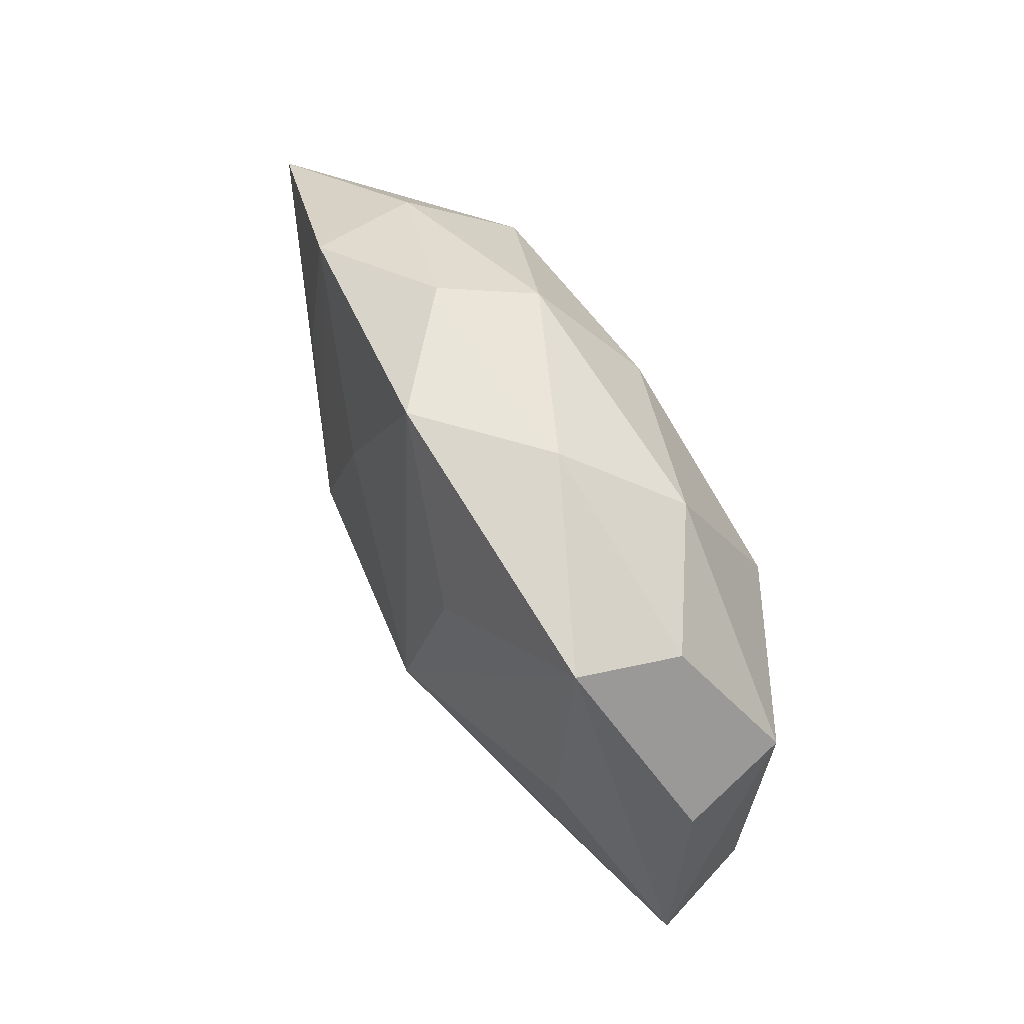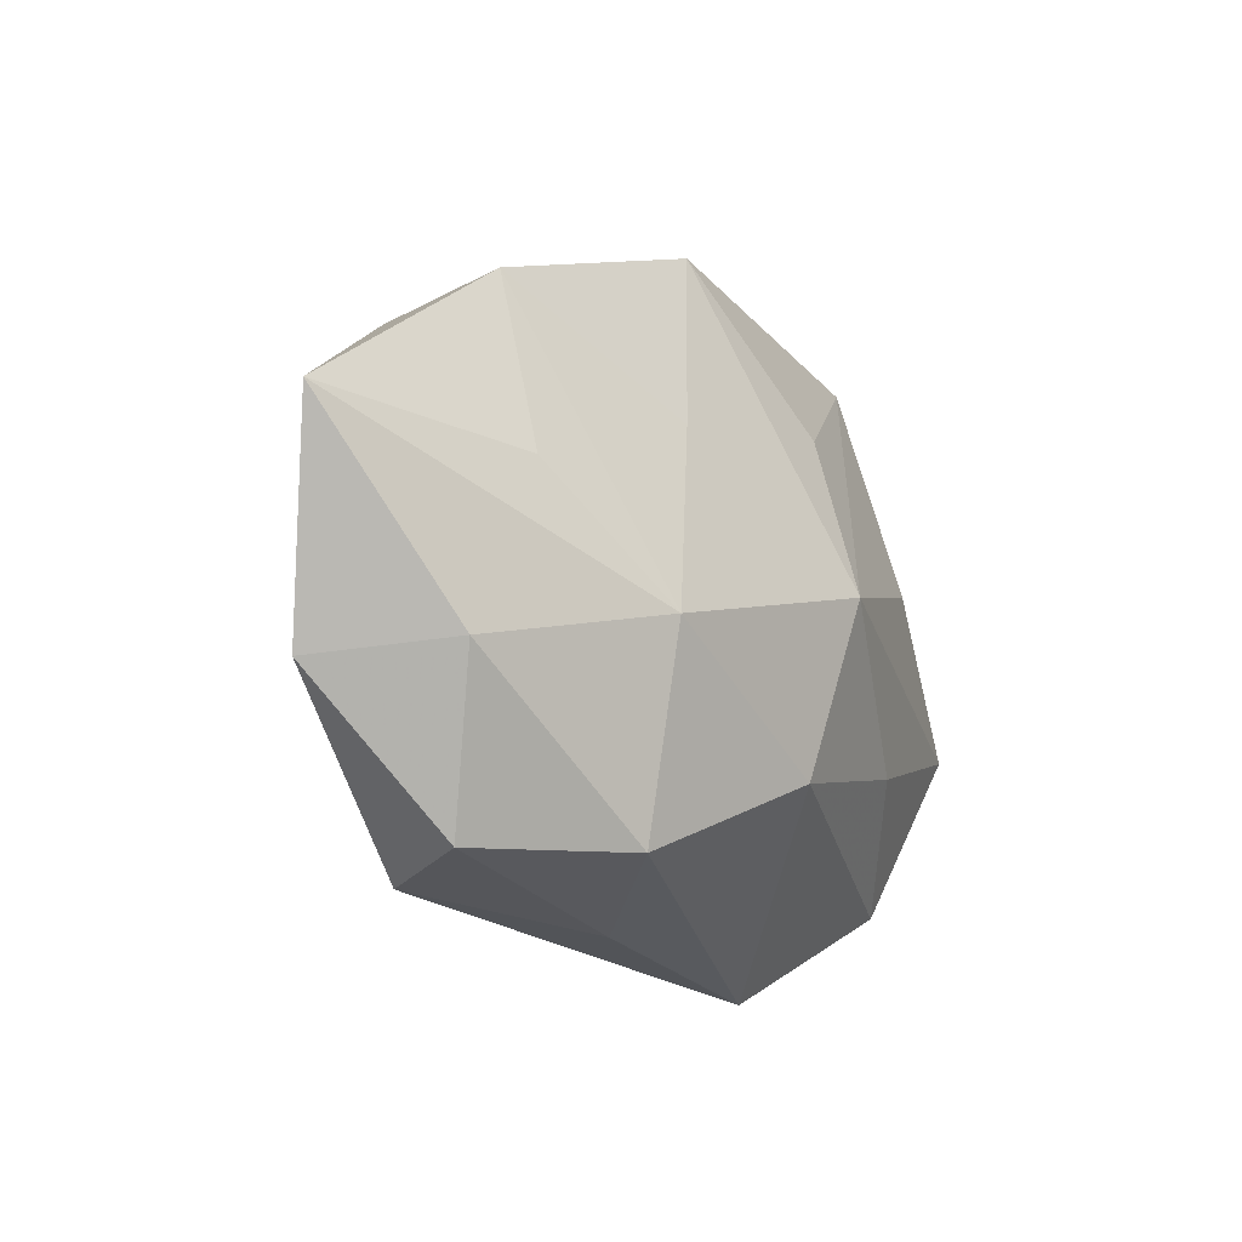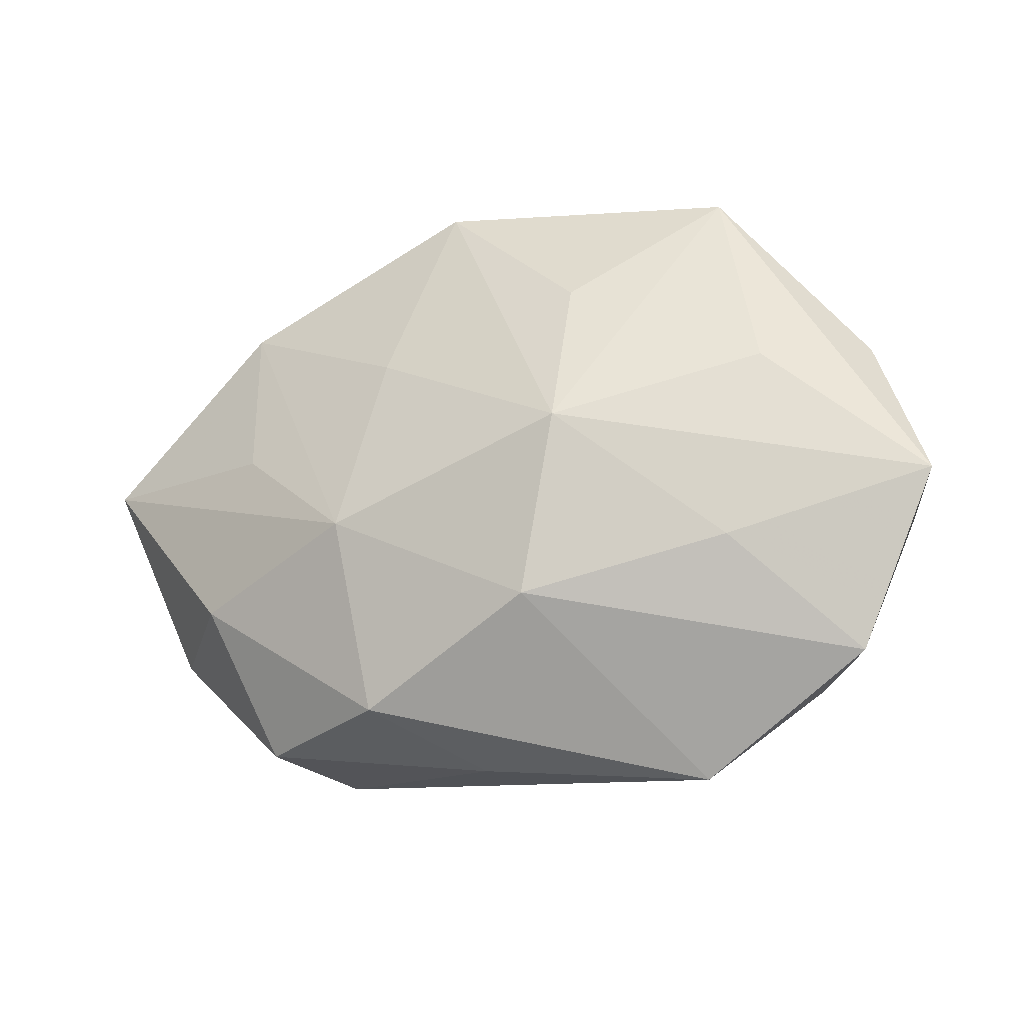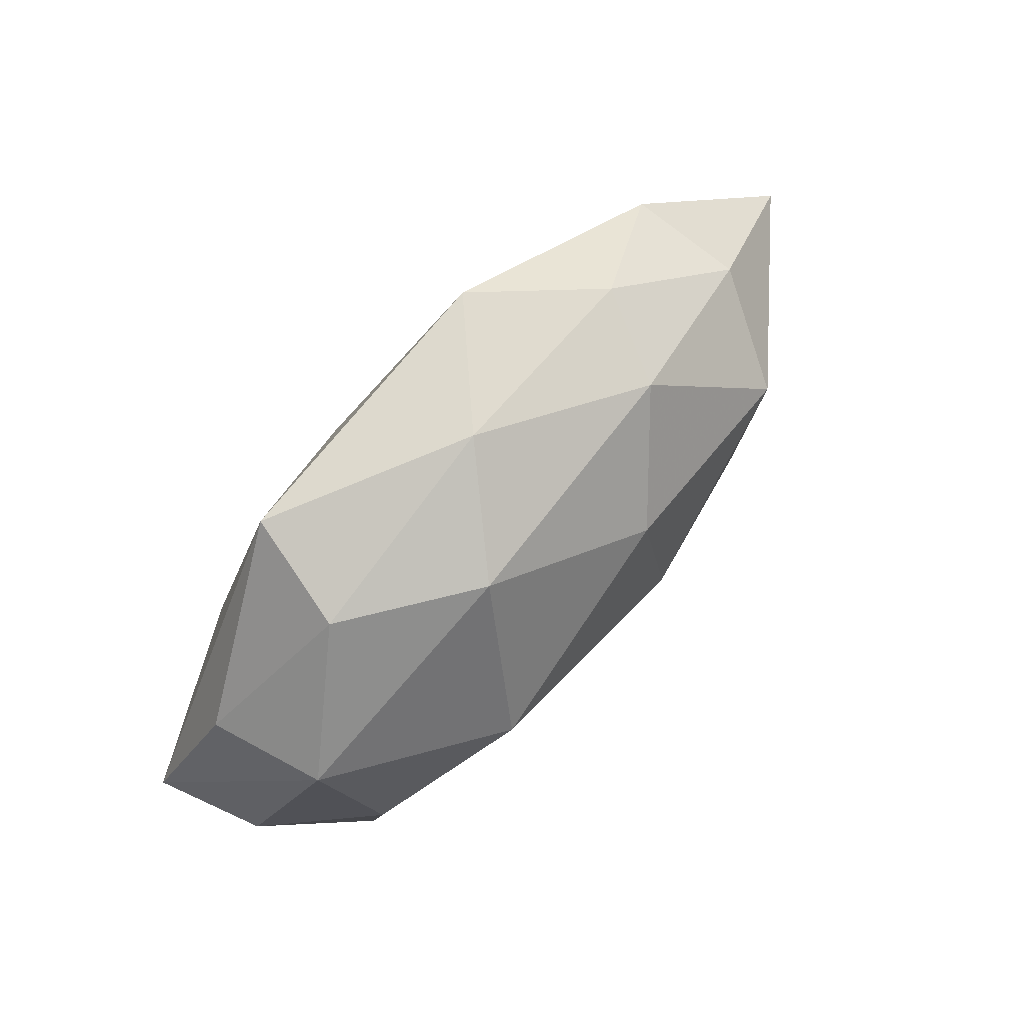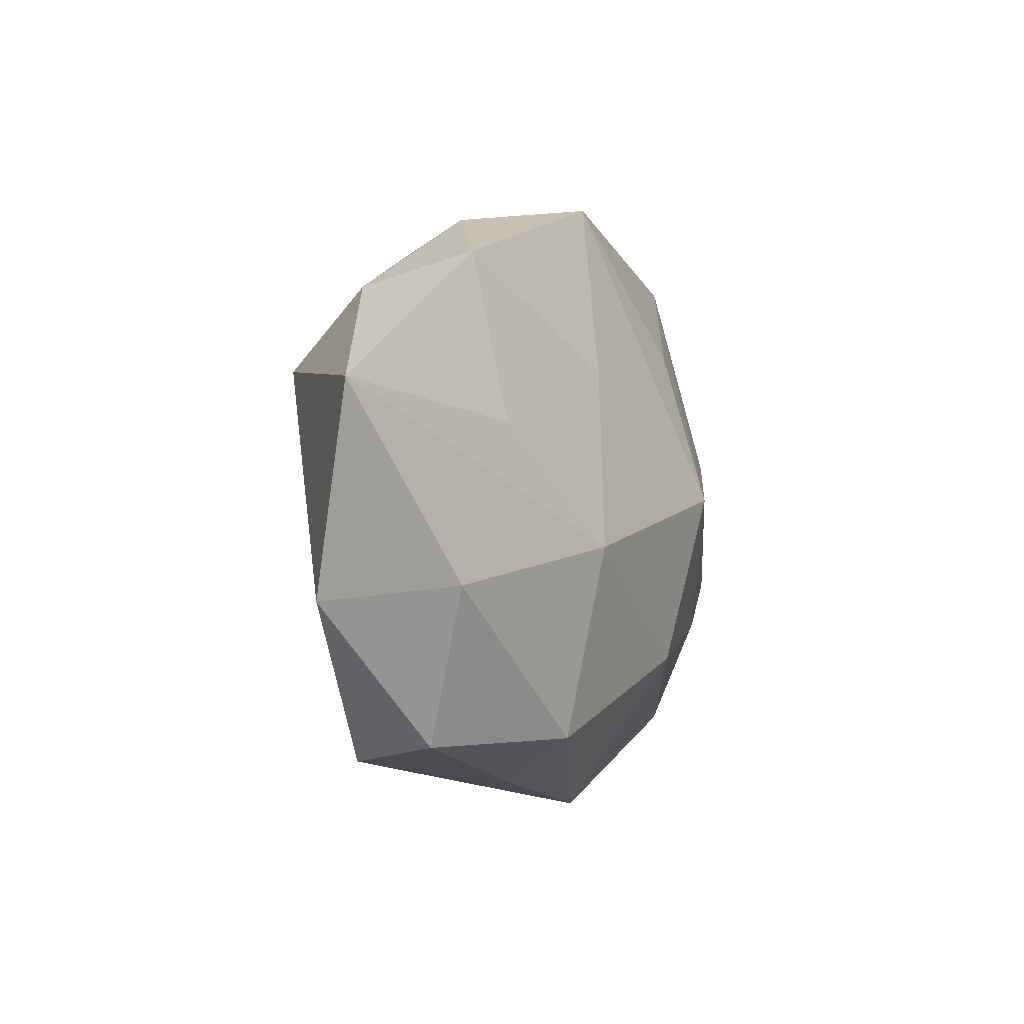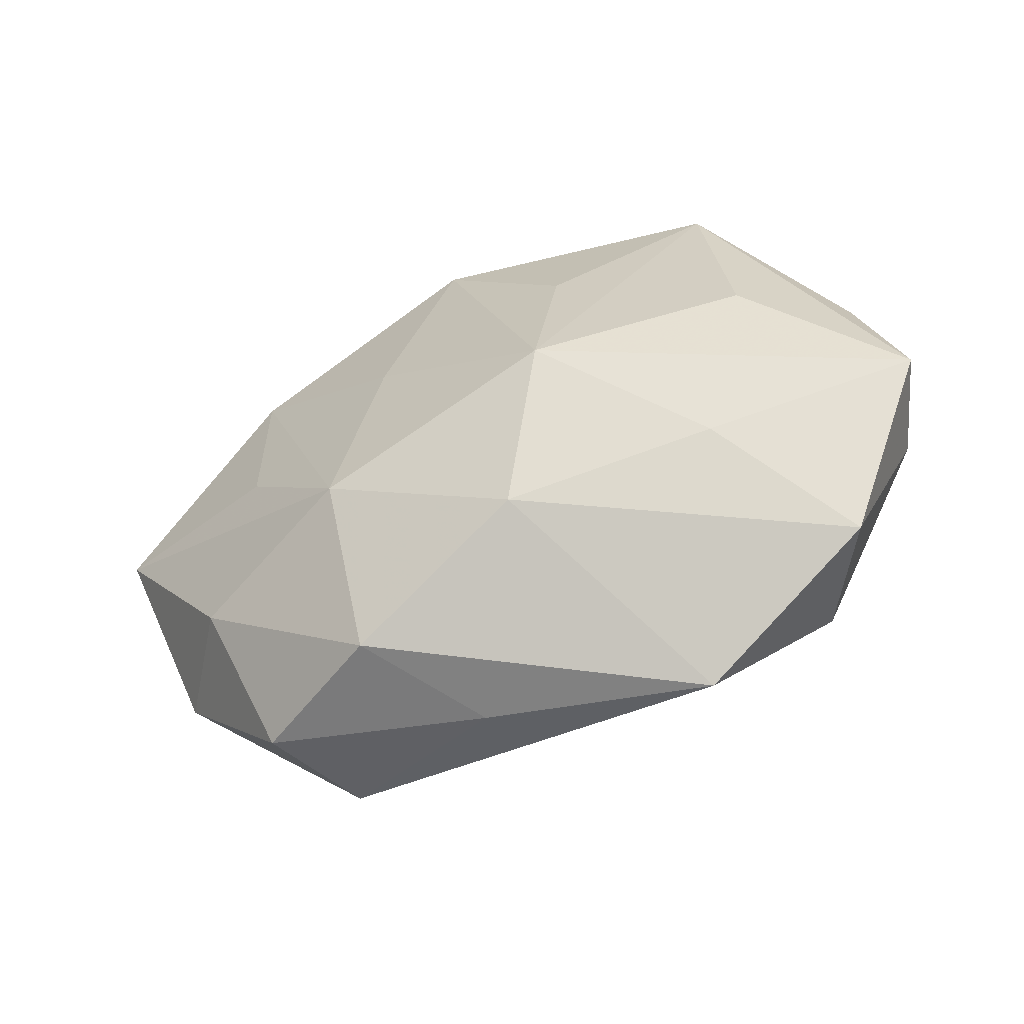
<metadata>
{"format":"obj","ext":"obj","renderer":"f3d","projection":"perspective","resolution":1024,"background":"white","views":[{"elev":69.8,"azim":61.5,"up":"+Y"},{"elev":-17.5,"azim":-54.7,"up":"+Y"},{"elev":-23.5,"azim":19.6,"up":"+Y"},{"elev":65.6,"azim":133.1,"up":"+Y"},{"elev":-6.8,"azim":-67.4,"up":"+Y"},{"elev":-46.6,"azim":24.0,"up":"+Y"}]}
</metadata>
<code>
v -0.05536 0.007178 0.003807
v -0.01949 0.03222 0.0004661
v 0.009541 0.001176 0.02103
v 0.02059 -0.03675 -0.001355
v 0.02711 0.03197 0.008712
v -0.03624 0.02103 -0.00396
v -0.01033 -0.01909 -0.01519
v 0.03226 0.008607 0.01345
v -0.01341 0.01375 0.01543
v -0.03868 -0.01284 0.009266
v -0.01838 -0.007174 0.01792
v 0.04026 -0.02507 0.003653
v -0.006424 0.03546 0.0109
v -0.04776 -0.01484 -0.003237
v -0.03019 -0.008848 -0.01299
v -0.02652 -0.03128 -0.009016
v 0.0346 -0.006974 -0.01384
v -0.01589 -0.02865 0.01232
v 0.004289 -0.02914 -0.00938
v -0.009194 -0.002035 -0.01914
v -0.03082 0.01317 -0.01555
v -0.03269 0.005383 0.01196
v 0.0274 -0.01311 0.01349
v 0.03997 0.01248 -0.01062
v 0.04986 -0.005908 0.007842
v 0.004564 -0.01873 0.01758
v 0.01426 0.02627 -0.01253
v -0.005479 0.01768 -0.0184
v 0.03286 -0.02516 -0.009102
v -0.01468 0.02927 -0.009907
v 0.02927 0.02691 -0.003299
v 0.004956 0.03393 -0.001508
v 0.01148 -0.01371 -0.01499
v -0.03418 0.02439 0.008412
v -0.005661 -0.0337 0.0006682
v 0.01025 0.01957 0.01564
v -0.03217 -0.02982 0.002696
v 0.0197 0.006926 -0.02099
v 0.04579 -0.007035 -0.003941
v 0.04327 0.01268 0.002224
f 1 21 14
f 16 37 14
f 16 14 15
f 15 14 21
f 1 14 10
f 10 14 37
f 16 15 20
f 20 21 28
f 20 15 21
f 28 21 30
f 2 32 30
f 18 10 37
f 18 4 26
f 11 18 26
f 10 18 11
f 1 10 11
f 9 34 11
f 8 25 5
f 5 25 40
f 40 25 24
f 24 25 39
f 16 20 7
f 38 7 20
f 38 20 28
f 12 4 29
f 29 39 12
f 12 39 25
f 25 23 12
f 26 4 12
f 12 23 26
f 2 30 6
f 1 34 6
f 6 34 2
f 6 21 1
f 6 30 21
f 13 34 9
f 13 36 5
f 2 34 13
f 5 32 13
f 13 32 2
f 35 18 37
f 4 18 35
f 35 37 16
f 16 4 35
f 3 11 26
f 9 11 3
f 26 23 3
f 5 36 3
f 3 8 5
f 3 13 9
f 36 13 3
f 25 8 3
f 3 23 25
f 22 34 1
f 1 11 22
f 22 11 34
f 16 7 19
f 19 7 29
f 19 4 16
f 29 4 19
f 29 38 17
f 17 38 24
f 17 39 29
f 24 39 17
f 29 7 33
f 33 38 29
f 7 38 33
f 24 38 27
f 27 38 28
f 28 30 27
f 27 30 32
f 24 27 31
f 5 40 31
f 31 40 24
f 31 32 5
f 31 27 32

</code>
